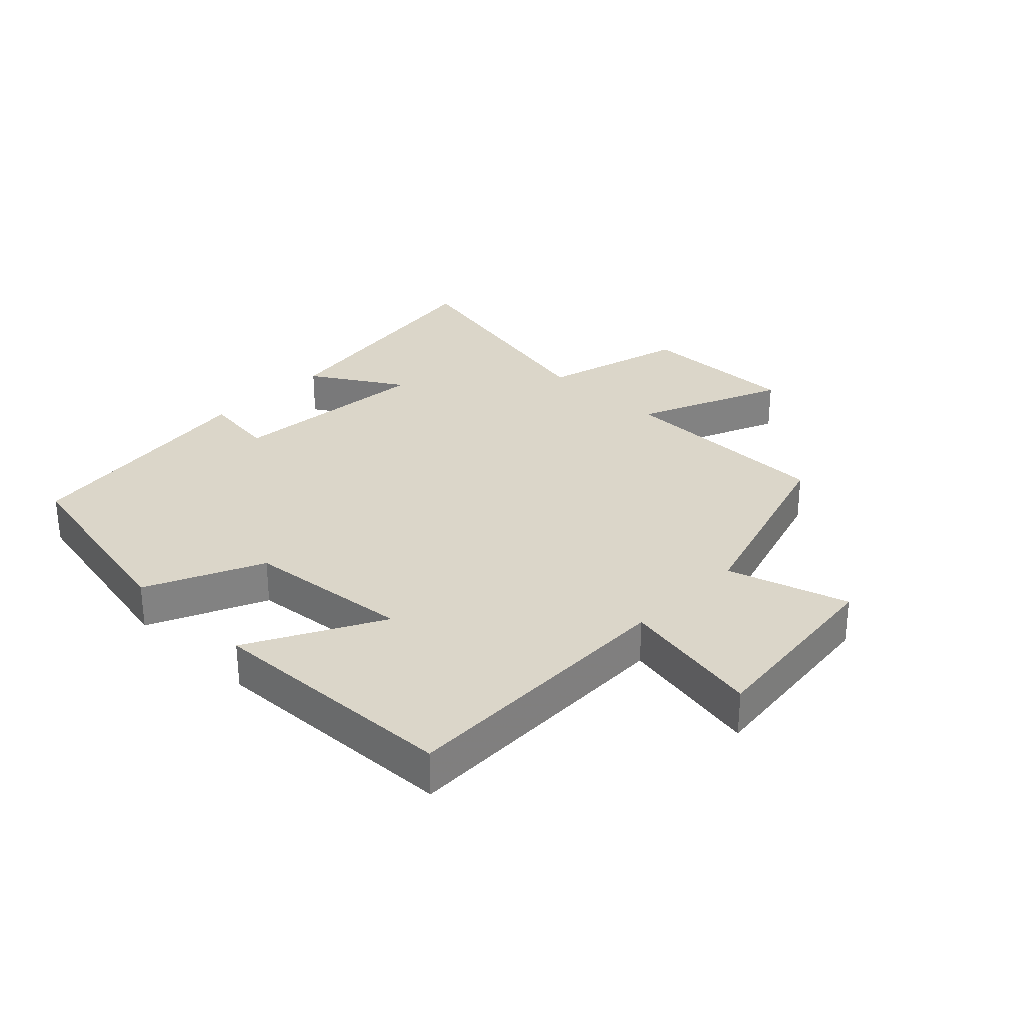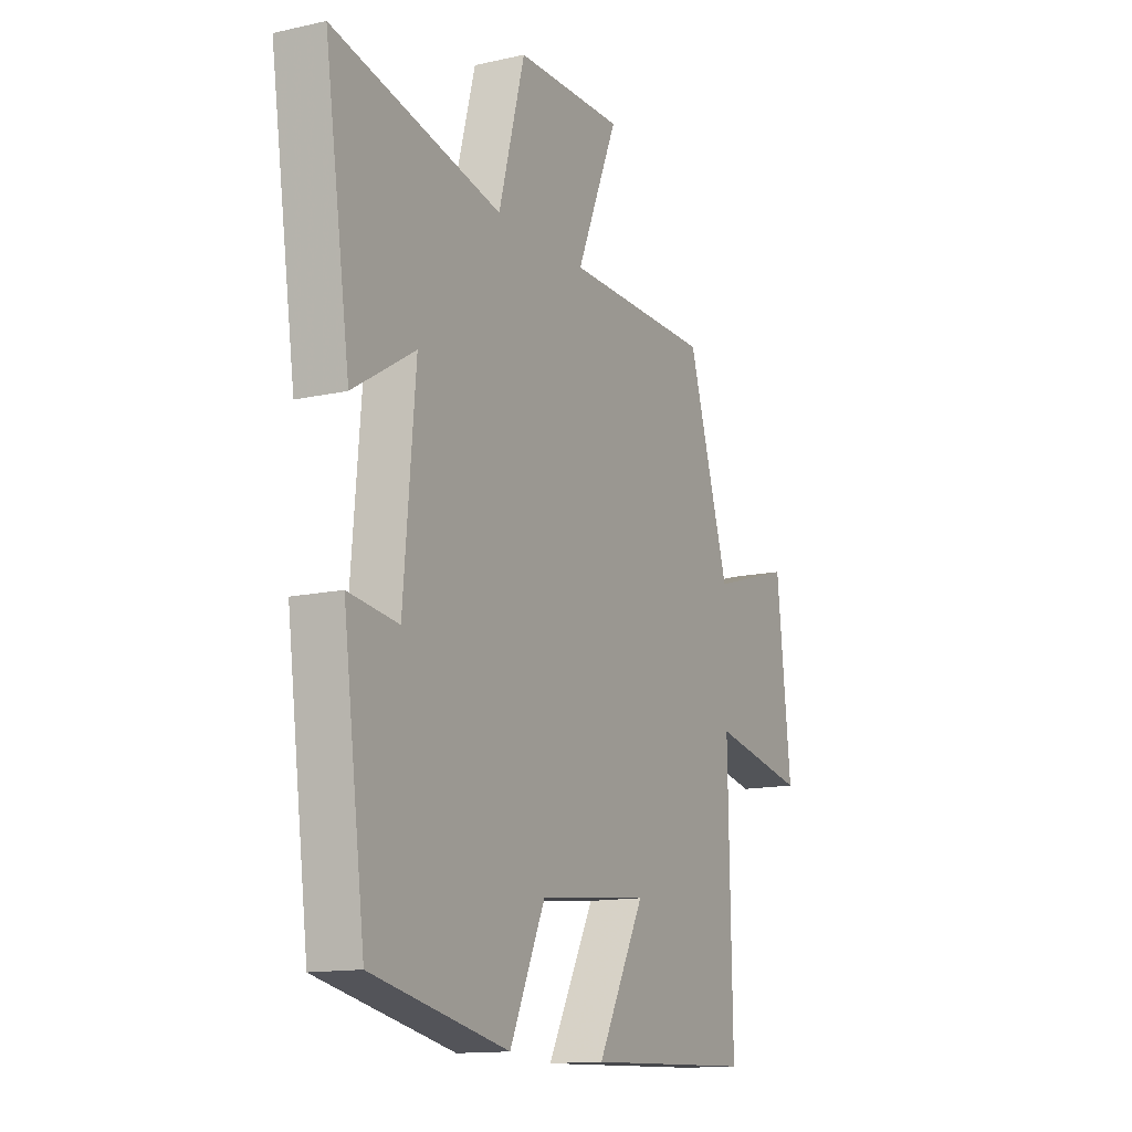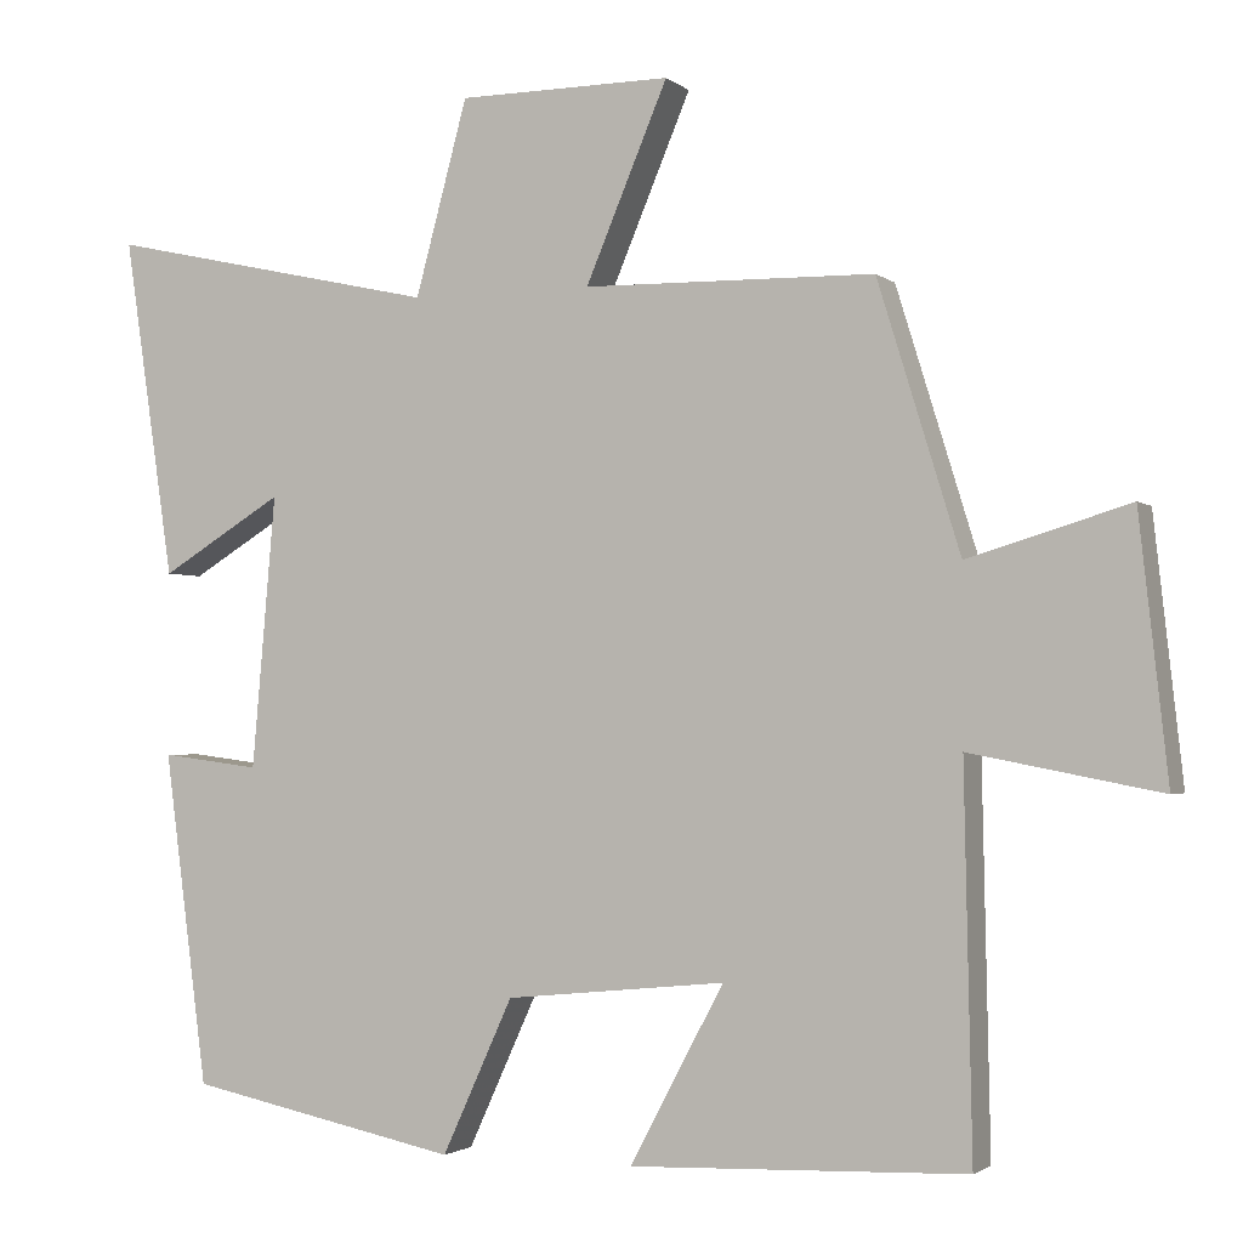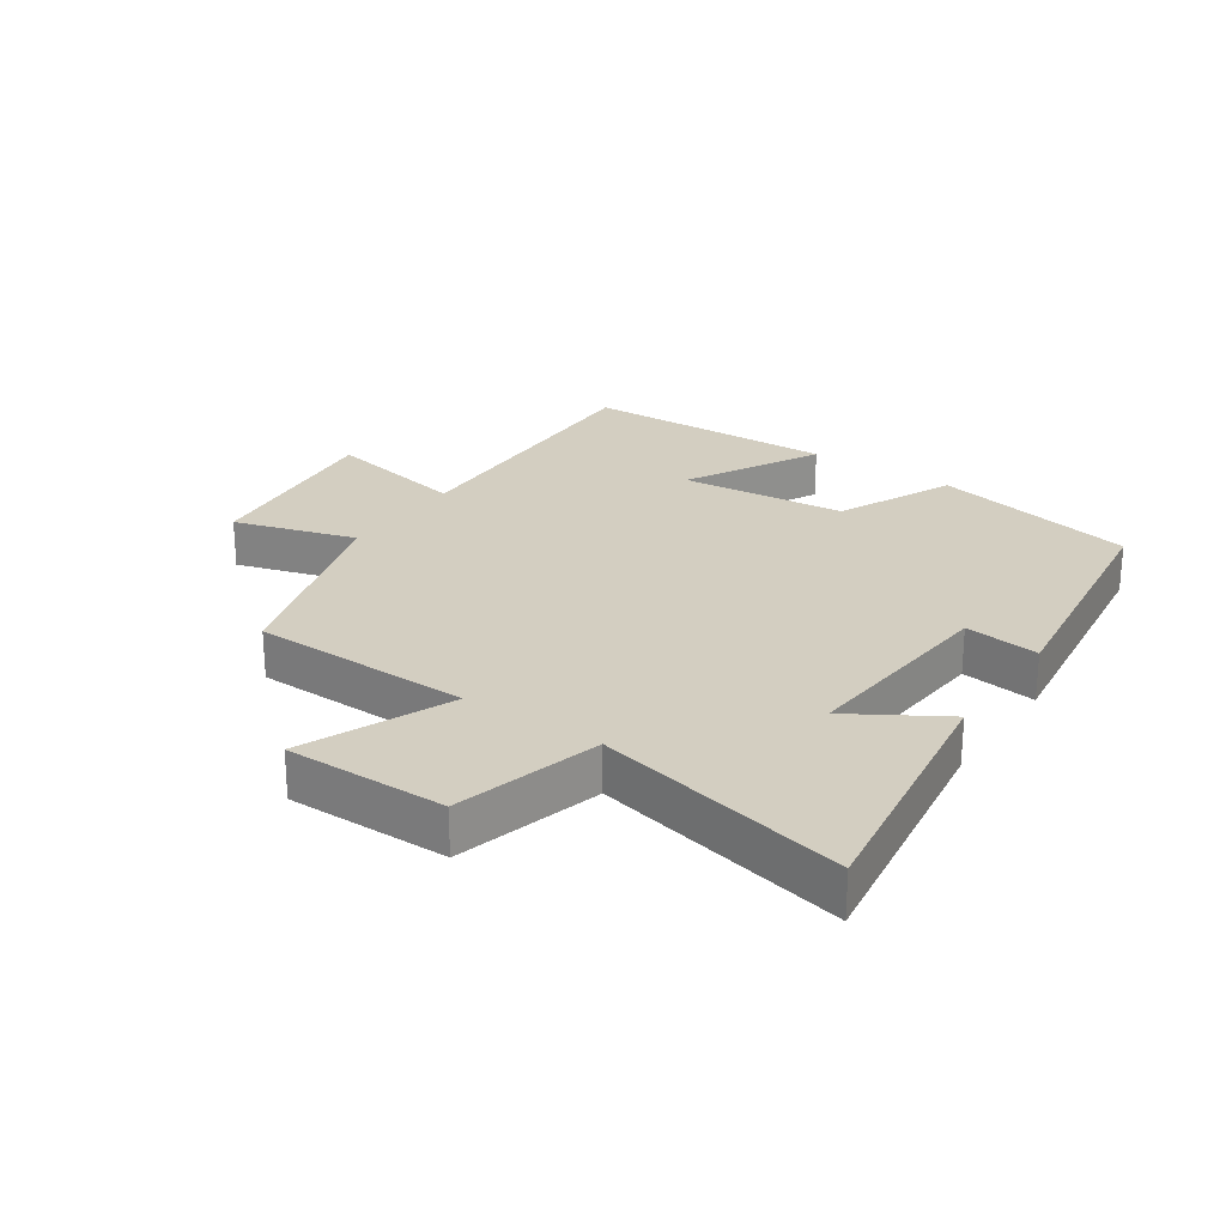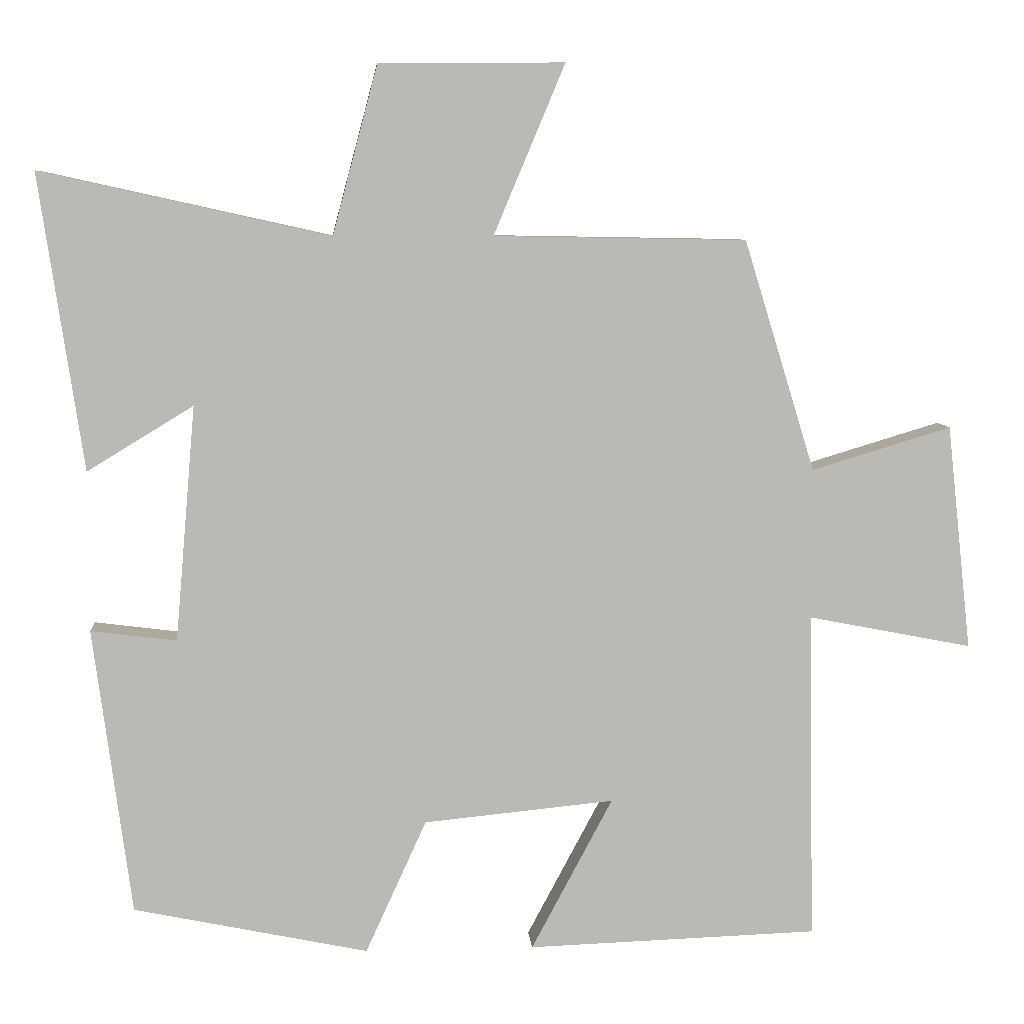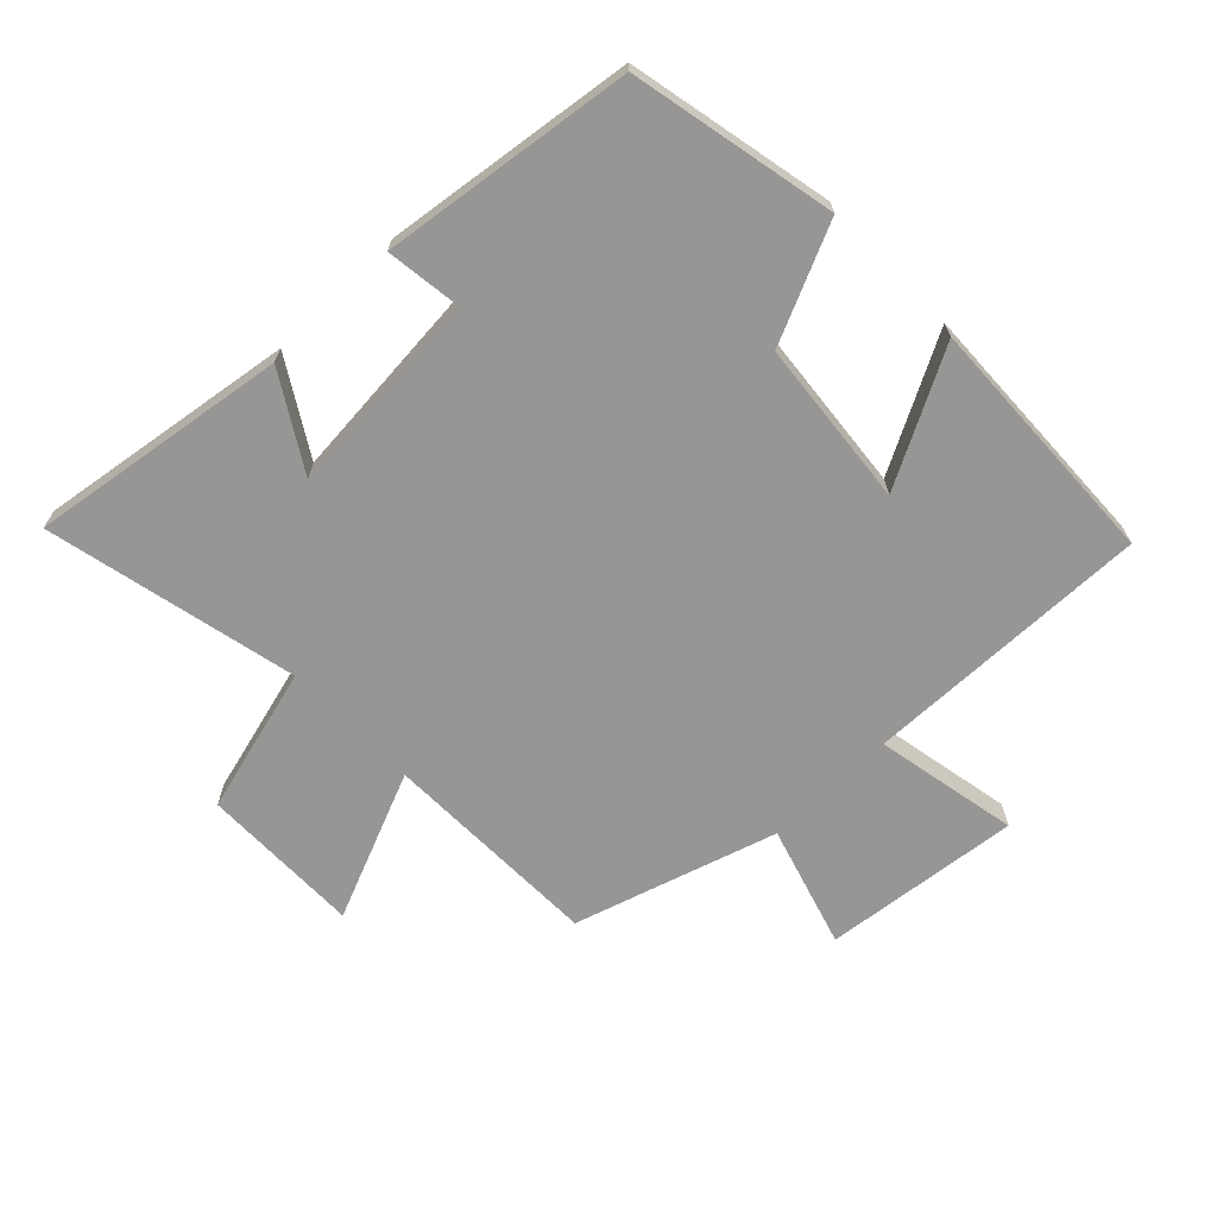
<metadata>
{"format":"obj","ext":"obj","renderer":"f3d","projection":"perspective","resolution":1024,"background":"white","views":[{"elev":29.8,"azim":-135.9,"up":"+Y"},{"elev":-13.5,"azim":117.1,"up":"+Z"},{"elev":-2.1,"azim":-156.9,"up":"+Z"},{"elev":25.2,"azim":34.3,"up":"+Y"},{"elev":7.4,"azim":175.7,"up":"+Z"},{"elev":-67.8,"azim":134.0,"up":"+Y"}]}
</metadata>
<code>
v 0.56 0.07 0.588
v 0.5 0.07 0.182
v 0.354 0.07 0.271
v 0.382 0.07 -0.053
v 0.5 0.07 -0.038
v 0.448 0.07 -0.433
v 0.125 0.07 -0.5
v 0.041 0.07 -0.316
v -0.221 0.07 -0.29
v -0.109 0.07 -0.5
v -0.509 0.07 -0.486
v -0.5 0.07 -0.032
v -0.726 0.07 -0.076
v -0.692 0.07 0.234
v -0.5 0.07 0.176
v -0.402 0.07 0.494
v -0.055 0.07 0.5
v -0.153 0.07 0.733
v 0.101 0.07 0.731
v 0.163 0.07 0.5
v 0.56 0 0.588
v 0.5 0 0.182
v 0.354 0 0.271
v 0.382 0 -0.053
v 0.5 0 -0.038
v 0.448 0 -0.433
v 0.125 0 -0.5
v 0.041 0 -0.316
v -0.221 0 -0.29
v -0.109 0 -0.5
v -0.509 0 -0.486
v -0.5 0 -0.032
v -0.726 0 -0.076
v -0.692 0 0.234
v -0.5 0 0.176
v -0.402 0 0.494
v -0.055 0 0.5
v -0.153 0 0.733
v 0.101 0 0.731
v 0.163 0 0.5
f 17 18 19 20
f 15 16 17 20
f 15 20 1
f 12 13 14 15
f 12 15 1
f 9 10 11 12
f 8 9 12
f 6 7 8
f 5 6 8
f 4 5 8
f 3 4 8 12
f 1 2 3
f 1 3 12
f 40 39 38 37
f 40 37 36 35
f 21 40 35
f 35 34 33 32
f 21 35 32
f 32 31 30 29
f 32 29 28
f 28 27 26
f 28 26 25
f 28 25 24
f 32 28 24 23
f 23 22 21
f 32 23 21
f 1 21 22 2
f 2 22 23 3
f 3 23 24 4
f 4 24 25 5
f 5 25 26 6
f 6 26 27 7
f 7 27 28 8
f 8 28 29 9
f 9 29 30 10
f 10 30 31 11
f 11 31 32 12
f 12 32 33 13
f 13 33 34 14
f 14 34 35 15
f 15 35 36 16
f 16 36 37 17
f 17 37 38 18
f 18 38 39 19
f 19 39 40 20
f 20 40 21 1

</code>
